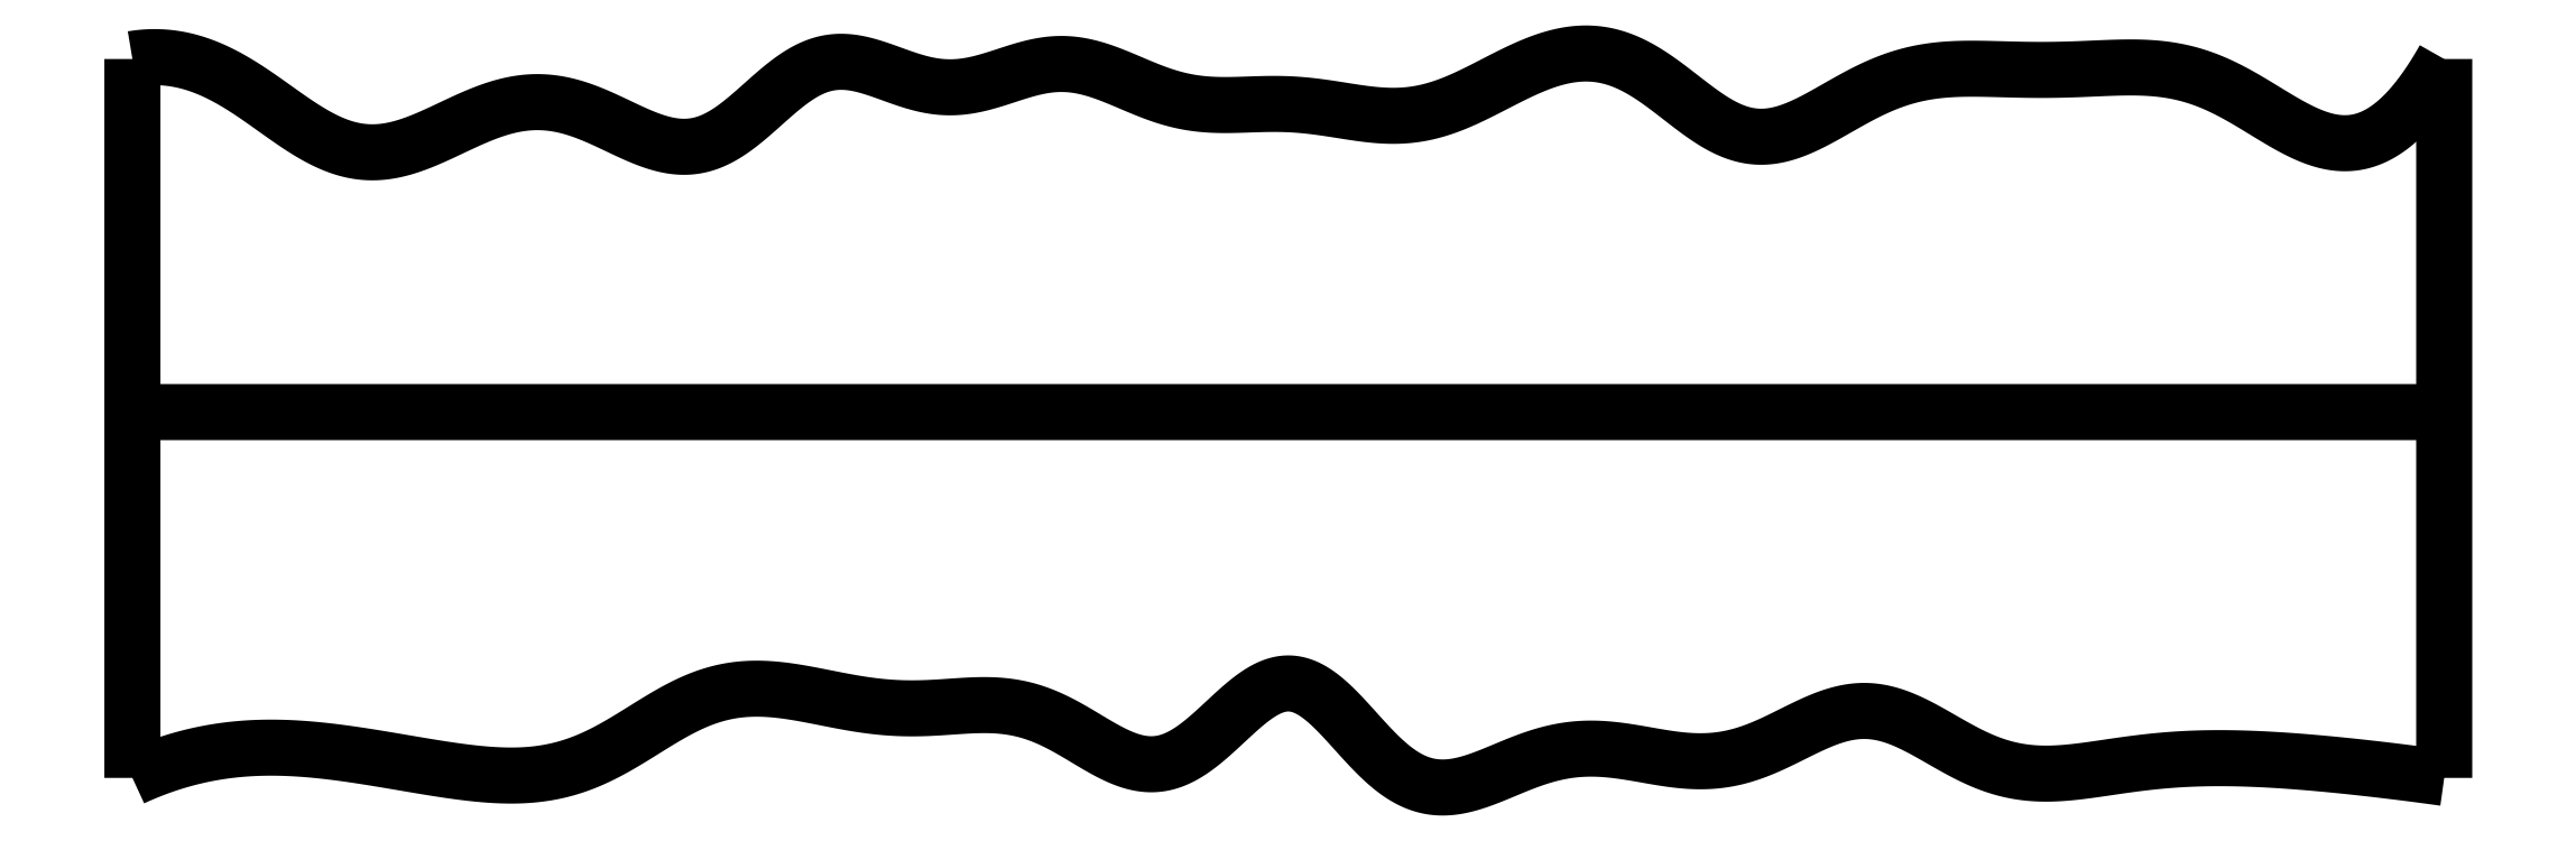
<metadata>
{"format":"dxf","ext":"dxf","renderer":"ezdxf+matplotlib","layout":"modelspace","background":"white","min_lineweight":24,"dpi":150}
</metadata>
<code>
0
SECTION
2
ENTITIES
0
SPLINE
8
0
70
4
71
5
72
16
73
10
74
0
42
1e-09
43
1e-10
44
1e-10
40
0
40
0
40
0
40
0
40
0
40
0
40
0.2
40
0.4
40
0.6
40
0.8
40
1
40
1
40
1
40
1
40
1
40
1
41
1
41
1
41
1
41
1
41
1
41
1
41
1
41
1
41
1
41
1
10
0
20
-0.055
30
0
10
0
20
0.0694
30
0
10
0
20
0.3182
30
0
10
0
20
0.6914
30
0
10
0
20
1.189
30
0
10
0
20
1.811
30
0
10
0
20
2.309
30
0
10
0
20
2.682
30
0
10
0
20
2.931
30
0
10
0
20
3.055
30
0
0
SPLINE
8
0
70
4
71
5
72
16
73
10
74
0
42
1e-09
43
1e-10
44
1e-10
40
0
40
0
40
0
40
0
40
0
40
0
40
0.2
40
0.4
40
0.6
40
0.8
40
1
40
1
40
1
40
1
40
1
40
1
41
1
41
1
41
1
41
1
41
1
41
1
41
1
41
1
41
1
41
1
10
10
20
-0.055
30
0
10
10
20
0.0694
30
0
10
10
20
0.3182
30
0
10
10
20
0.6914
30
0
10
10
20
1.189
30
0
10
10
20
1.811
30
0
10
10
20
2.309
30
0
10
10
20
2.682
30
0
10
10
20
2.931
30
0
10
10
20
3.055
30
0
0
SPLINE
8
0
70
4
71
5
72
16
73
10
74
0
42
1e-09
43
1e-10
44
1e-10
40
0
40
0
40
0
40
0
40
0
40
0
40
0.2
40
0.4
40
0.6
40
0.8
40
1
40
1
40
1
40
1
40
1
40
1
41
1
41
1
41
1
41
1
41
1
41
1
41
1
41
1
41
1
41
1
10
0
20
1.527
30
0
10
0.4
20
1.527
30
0
10
1.2
20
1.527
30
0
10
2.4
20
1.527
30
0
10
4
20
1.527
30
0
10
6
20
1.527
30
0
10
7.6
20
1.528
30
0
10
8.8
20
1.528
30
0
10
9.6
20
1.528
30
0
10
10
20
1.527
30
0
0
SPLINE
8
0
70
4
71
5
72
111
73
105
74
0
42
1e-09
43
1e-10
44
1e-10
40
0
40
0
40
0
40
0
40
0
40
0
40
0.01
40
0.02
40
0.03
40
0.04
40
0.05
40
0.06
40
0.07
40
0.08
40
0.09
40
0.1
40
0.11
40
0.12
40
0.13
40
0.14
40
0.15
40
0.16
40
0.17
40
0.18
40
0.19
40
0.2
40
0.21
40
0.22
40
0.23
40
0.24
40
0.25
40
0.26
40
0.27
40
0.28
40
0.29
40
0.3
40
0.31
40
0.32
40
0.33
40
0.34
40
0.35
40
0.36
40
0.37
40
0.38
40
0.39
40
0.4
40
0.41
40
0.42
40
0.43
40
0.44
40
0.45
40
0.46
40
0.47
40
0.48
40
0.49
40
0.5
40
0.51
40
0.52
40
0.53
40
0.54
40
0.55
40
0.56
40
0.57
40
0.58
40
0.59
40
0.6
40
0.61
40
0.62
40
0.63
40
0.64
40
0.65
40
0.66
40
0.67
40
0.68
40
0.69
40
0.7
40
0.71
40
0.72
40
0.73
40
0.74
40
0.75
40
0.76
40
0.77
40
0.78
40
0.79
40
0.8
40
0.81
40
0.82
40
0.83
40
0.84
40
0.85
40
0.86
40
0.87
40
0.88
40
0.89
40
0.9
40
0.91
40
0.92
40
0.93
40
0.94
40
0.95
40
0.96
40
0.97
40
0.98
40
0.99
40
1
40
1
40
1
40
1
40
1
40
1
41
1
41
1
41
1
41
1
41
1
41
1
41
1
41
1
41
1
41
1
41
1
41
1
41
1
41
1
41
1
41
1
41
1
41
1
41
1
41
1
41
1
41
1
41
1
41
1
41
1
41
1
41
1
41
1
41
1
41
1
41
1
41
1
41
1
41
1
41
1
41
1
41
1
41
1
41
1
41
1
41
1
41
1
41
1
41
1
41
1
41
1
41
1
41
1
41
1
41
1
41
1
41
1
41
1
41
1
41
1
41
1
41
1
41
1
41
1
41
1
41
1
41
1
41
1
41
1
41
1
41
1
41
1
41
1
41
1
41
1
41
1
41
1
41
1
41
1
41
1
41
1
41
1
41
1
41
1
41
1
41
1
41
1
41
1
41
1
41
1
41
1
41
1
41
1
41
1
41
1
41
1
41
1
41
1
41
1
41
1
41
1
41
1
41
1
41
1
41
1
41
1
41
1
41
1
41
1
41
1
10
0
20
-0.055
30
0
10
0.01981
20
-0.04585
30
0
10
0.05949
20
-0.02838
30
0
10
0.1192
20
-0.004621
30
0
10
0.1992
20
0.02215
30
0
10
0.2997
20
0.04748
30
0
10
0.4008
20
0.06485
30
0
10
0.5024
20
0.07461
30
0
10
0.6044
20
0.07734
30
0
10
0.7064
20
0.0739
30
0
10
0.8083
20
0.06538
30
0
10
0.9099
20
0.05295
30
0
10
1.011
20
0.0378
30
0
10
1.112
20
0.02106
30
0
10
1.213
20
0.003673
30
0
10
1.314
20
-0.01333
30
0
10
1.415
20
-0.02868
30
0
10
1.518
20
-0.04067
30
0
10
1.621
20
-0.04691
30
0
10
1.723
20
-0.0443
30
0
10
1.825
20
-0.02989
30
0
10
1.926
20
-0.001682
30
0
10
2.024
20
0.04061
30
0
10
2.121
20
0.09464
30
0
10
2.217
20
0.155
30
0
10
2.313
20
0.215
30
0
10
2.409
20
0.2674
30
0
10
2.506
20
0.3065
30
0
10
2.606
20
0.3287
30
0
10
2.707
20
0.3343
30
0
10
2.81
20
0.3262
30
0
10
2.913
20
0.3088
30
0
10
3.016
20
0.2876
30
0
10
3.119
20
0.2674
30
0
10
3.221
20
0.2524
30
0
10
3.322
20
0.2448
30
0
10
3.423
20
0.2452
30
0
10
3.524
20
0.2518
30
0
10
3.626
20
0.2599
30
0
10
3.727
20
0.2622
30
0
10
3.829
20
0.2513
30
0
10
3.93
20
0.2218
30
0
10
4.032
20
0.1729
30
0
10
4.133
20
0.111
30
0
10
4.233
20
0.04999
30
0
10
4.332
20
0.006473
30
0
10
4.431
20
-0.004917
30
0
10
4.529
20
0.02445
30
0
10
4.626
20
0.09197
30
0
10
4.722
20
0.182
30
0
10
4.816
20
0.2725
30
0
10
4.909
20
0.3403
30
0
10
5
20
0.3661
30
0
10
5.09
20
0.341
30
0
10
5.18
20
0.2709
30
0
10
5.27
20
0.1722
30
0
10
5.362
20
0.06646
30
0
10
5.456
20
-0.02454
30
0
10
5.553
20
-0.0837
30
0
10
5.653
20
-0.1046
30
0
10
5.755
20
-0.09152
30
0
10
5.858
20
-0.05536
30
0
10
5.962
20
-0.009823
30
0
10
6.065
20
0.03182
30
0
10
6.167
20
0.06095
30
0
10
6.268
20
0.07423
30
0
10
6.369
20
0.07225
30
0
10
6.47
20
0.05876
30
0
10
6.572
20
0.03967
30
0
10
6.674
20
0.02217
30
0
10
6.776
20
0.01347
30
0
10
6.878
20
0.01942
30
0
10
6.98
20
0.04313
30
0
10
7.081
20
0.08367
30
0
10
7.181
20
0.1344
30
0
10
7.28
20
0.1848
30
0
10
7.379
20
0.2236
30
0
10
7.477
20
0.241
30
0
10
7.574
20
0.2314
30
0
10
7.672
20
0.1968
30
0
10
7.769
20
0.1448
30
0
10
7.868
20
0.08605
30
0
10
7.967
20
0.03168
30
0
10
8.068
20
-0.009254
30
0
10
8.169
20
-0.03277
30
0
10
8.271
20
-0.0397
30
0
10
8.373
20
-0.03379
30
0
10
8.475
20
-0.02033
30
0
10
8.578
20
-0.004601
30
0
10
8.679
20
0.009759
30
0
10
8.781
20
0.02083
30
0
10
8.882
20
0.02787
30
0
10
8.984
20
0.03095
30
0
10
9.085
20
0.03062
30
0
10
9.187
20
0.02741
30
0
10
9.289
20
0.02183
30
0
10
9.39
20
0.01434
30
0
10
9.492
20
0.00533
30
0
10
9.594
20
-0.004885
30
0
10
9.696
20
-0.0161
30
0
10
9.797
20
-0.02819
30
0
10
9.879
20
-0.03852
30
0
10
9.939
20
-0.04662
30
0
10
9.98
20
-0.05218
30
0
10
10
20
-0.055
30
0
0
SPLINE
8
0
70
4
71
5
72
111
73
105
74
0
42
1e-09
43
1e-10
44
1e-10
40
0
40
0
40
0
40
0
40
0
40
0
40
0.01
40
0.02
40
0.03
40
0.04
40
0.05
40
0.06
40
0.07
40
0.08
40
0.09
40
0.1
40
0.11
40
0.12
40
0.13
40
0.14
40
0.15
40
0.16
40
0.17
40
0.18
40
0.19
40
0.2
40
0.21
40
0.22
40
0.23
40
0.24
40
0.25
40
0.26
40
0.27
40
0.28
40
0.29
40
0.3
40
0.31
40
0.32
40
0.33
40
0.34
40
0.35
40
0.36
40
0.37
40
0.38
40
0.39
40
0.4
40
0.41
40
0.42
40
0.43
40
0.44
40
0.45
40
0.46
40
0.47
40
0.48
40
0.49
40
0.5
40
0.51
40
0.52
40
0.53
40
0.54
40
0.55
40
0.56
40
0.57
40
0.58
40
0.59
40
0.6
40
0.61
40
0.62
40
0.63
40
0.64
40
0.65
40
0.66
40
0.67
40
0.68
40
0.69
40
0.7
40
0.71
40
0.72
40
0.73
40
0.74
40
0.75
40
0.76
40
0.77
40
0.78
40
0.79
40
0.8
40
0.81
40
0.82
40
0.83
40
0.84
40
0.85
40
0.86
40
0.87
40
0.88
40
0.89
40
0.9
40
0.91
40
0.92
40
0.93
40
0.94
40
0.95
40
0.96
40
0.97
40
0.98
40
0.99
40
1
40
1
40
1
40
1
40
1
40
1
41
1
41
1
41
1
41
1
41
1
41
1
41
1
41
1
41
1
41
1
41
1
41
1
41
1
41
1
41
1
41
1
41
1
41
1
41
1
41
1
41
1
41
1
41
1
41
1
41
1
41
1
41
1
41
1
41
1
41
1
41
1
41
1
41
1
41
1
41
1
41
1
41
1
41
1
41
1
41
1
41
1
41
1
41
1
41
1
41
1
41
1
41
1
41
1
41
1
41
1
41
1
41
1
41
1
41
1
41
1
41
1
41
1
41
1
41
1
41
1
41
1
41
1
41
1
41
1
41
1
41
1
41
1
41
1
41
1
41
1
41
1
41
1
41
1
41
1
41
1
41
1
41
1
41
1
41
1
41
1
41
1
41
1
41
1
41
1
41
1
41
1
41
1
41
1
41
1
41
1
41
1
41
1
41
1
41
1
41
1
41
1
41
1
41
1
41
1
41
1
41
1
41
1
41
1
41
1
41
1
10
0
20
3.055
30
0
10
0.02093
20
3.059
30
0
10
0.06263
20
3.064
30
0
10
0.1247
20
3.066
30
0
10
0.2066
20
3.057
30
0
10
0.3075
20
3.027
30
0
10
0.4069
20
2.981
30
0
10
0.5051
20
2.92
30
0
10
0.6023
20
2.851
30
0
10
0.699
20
2.781
30
0
10
0.7956
20
2.718
30
0
10
0.8927
20
2.672
30
0
10
0.9905
20
2.648
30
0
10
1.089
20
2.649
30
0
10
1.189
20
2.673
30
0
10
1.29
20
2.714
30
0
10
1.391
20
2.763
30
0
10
1.493
20
2.811
30
0
10
1.594
20
2.849
30
0
10
1.696
20
2.871
30
0
10
1.799
20
2.872
30
0
10
1.902
20
2.851
30
0
10
2.005
20
2.812
30
0
10
2.109
20
2.761
30
0
10
2.212
20
2.712
30
0
10
2.314
20
2.676
30
0
10
2.414
20
2.668
30
0
10
2.512
20
2.694
30
0
10
2.607
20
2.753
30
0
10
2.701
20
2.834
30
0
10
2.794
20
2.921
30
0
10
2.888
20
2.995
30
0
10
2.984
20
3.04
30
0
10
3.082
20
3.05
30
0
10
3.182
20
3.029
30
0
10
3.284
20
2.99
30
0
10
3.388
20
2.952
30
0
10
3.492
20
2.929
30
0
10
3.595
20
2.931
30
0
10
3.697
20
2.955
30
0
10
3.799
20
2.99
30
0
10
3.899
20
3.023
30
0
10
4
20
3.039
30
0
10
4.1
20
3.031
30
0
10
4.2
20
3.002
30
0
10
4.301
20
2.96
30
0
10
4.402
20
2.915
30
0
10
4.503
20
2.879
30
0
10
4.605
20
2.859
30
0
10
4.706
20
2.854
30
0
10
4.809
20
2.857
30
0
10
4.912
20
2.862
30
0
10
5.015
20
2.861
30
0
10
5.119
20
2.851
30
0
10
5.222
20
2.834
30
0
10
5.324
20
2.817
30
0
10
5.426
20
2.807
30
0
10
5.526
20
2.809
30
0
10
5.625
20
2.828
30
0
10
5.724
20
2.863
30
0
10
5.823
20
2.91
30
0
10
5.923
20
2.963
30
0
10
6.024
20
3.014
30
0
10
6.127
20
3.056
30
0
10
6.231
20
3.081
30
0
10
6.334
20
3.083
30
0
10
6.436
20
3.059
30
0
10
6.536
20
3.009
30
0
10
6.633
20
2.94
30
0
10
6.729
20
2.863
30
0
10
6.824
20
2.792
30
0
10
6.918
20
2.738
30
0
10
7.014
20
2.712
30
0
10
7.111
20
2.719
30
0
10
7.21
20
2.753
30
0
10
7.311
20
2.805
30
0
10
7.412
20
2.865
30
0
10
7.514
20
2.921
30
0
10
7.615
20
2.965
30
0
10
7.717
20
2.994
30
0
10
7.818
20
3.009
30
0
10
7.92
20
3.014
30
0
10
8.022
20
3.013
30
0
10
8.123
20
3.009
30
0
10
8.226
20
3.007
30
0
10
8.328
20
3.008
30
0
10
8.431
20
3.011
30
0
10
8.534
20
3.016
30
0
10
8.637
20
3.02
30
0
10
8.74
20
3.018
30
0
10
8.842
20
3.005
30
0
10
8.944
20
2.978
30
0
10
9.044
20
2.936
30
0
10
9.143
20
2.881
30
0
10
9.241
20
2.82
30
0
10
9.339
20
2.761
30
0
10
9.435
20
2.713
30
0
10
9.53
20
2.686
30
0
10
9.625
20
2.688
30
0
10
9.72
20
2.722
30
0
10
9.814
20
2.792
30
0
10
9.888
20
2.879
30
0
10
9.944
20
2.96
30
0
10
9.981
20
3.022
30
0
10
10
20
3.055
30
0
0
ENDSEC
0
EOF

</code>
